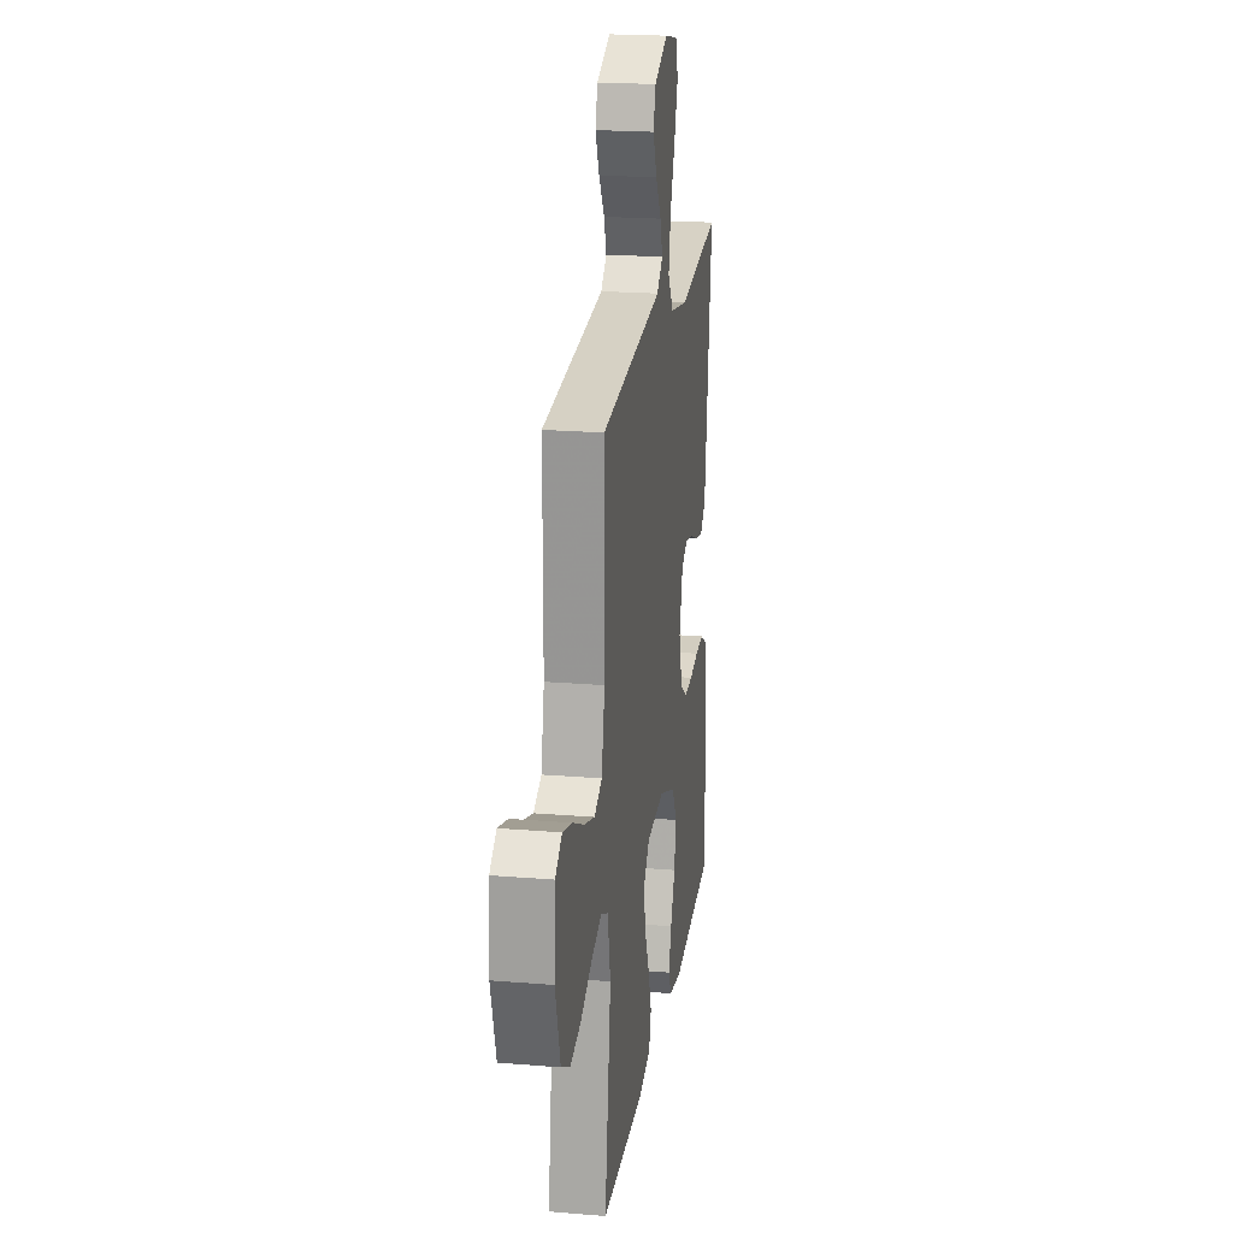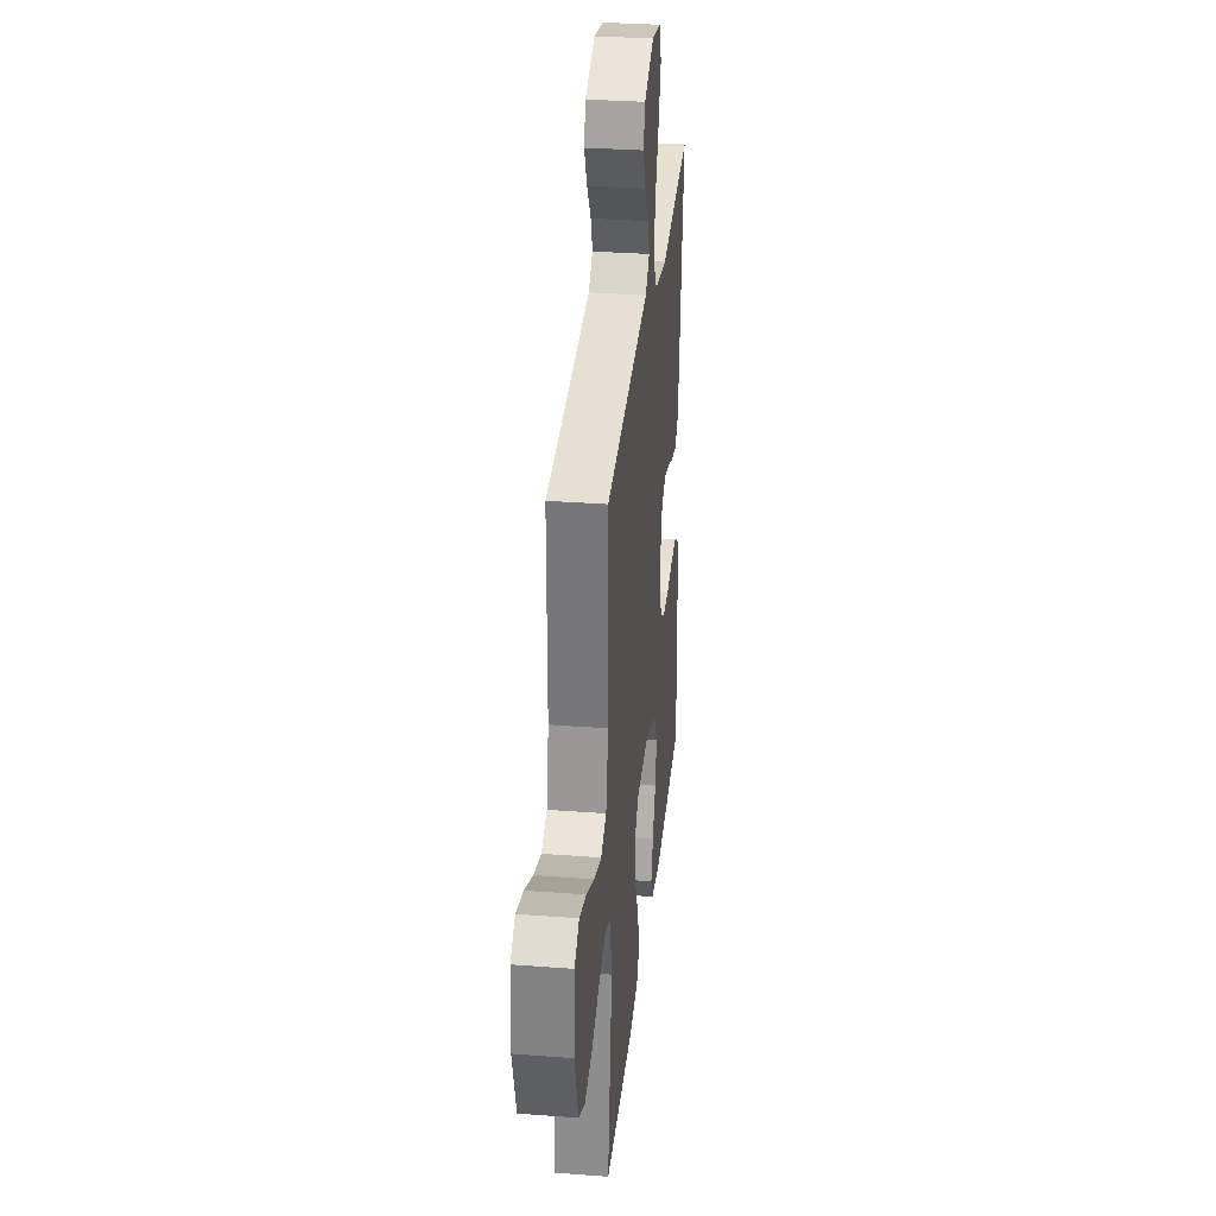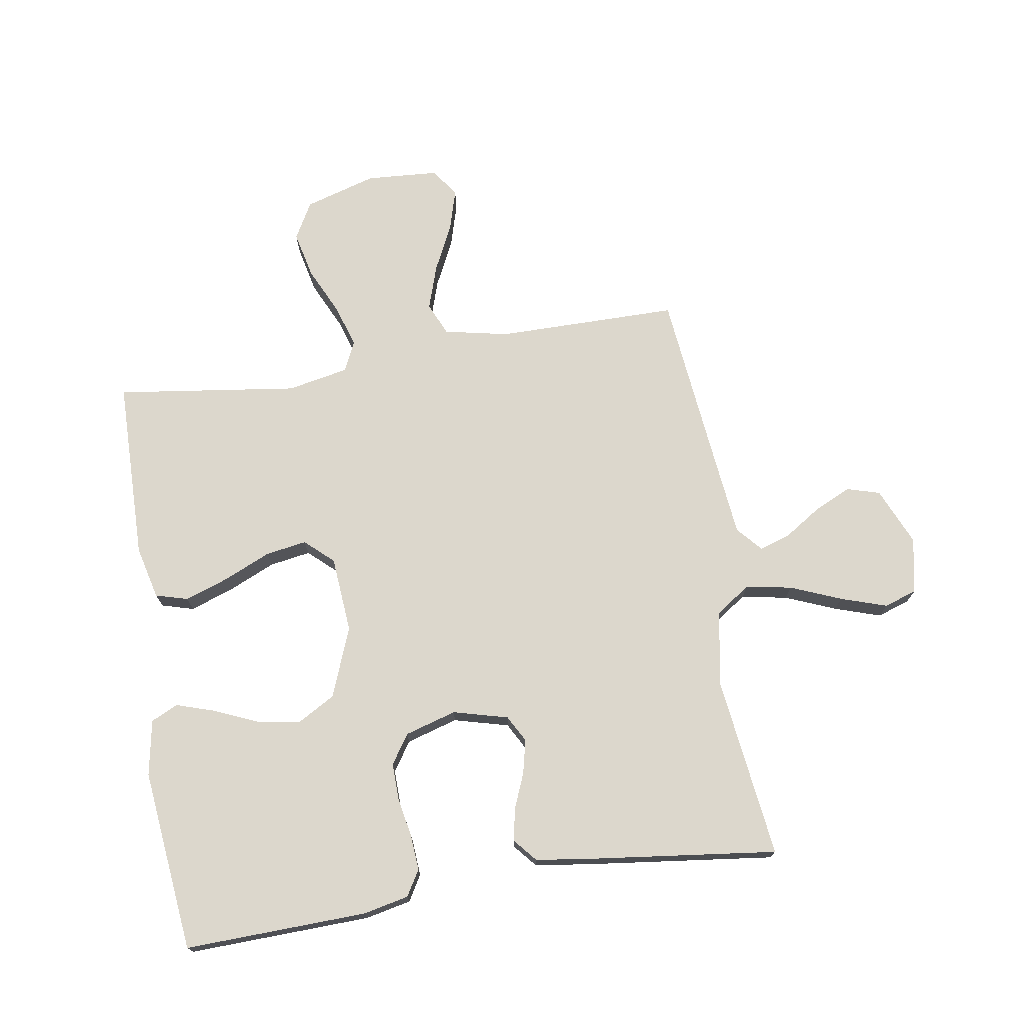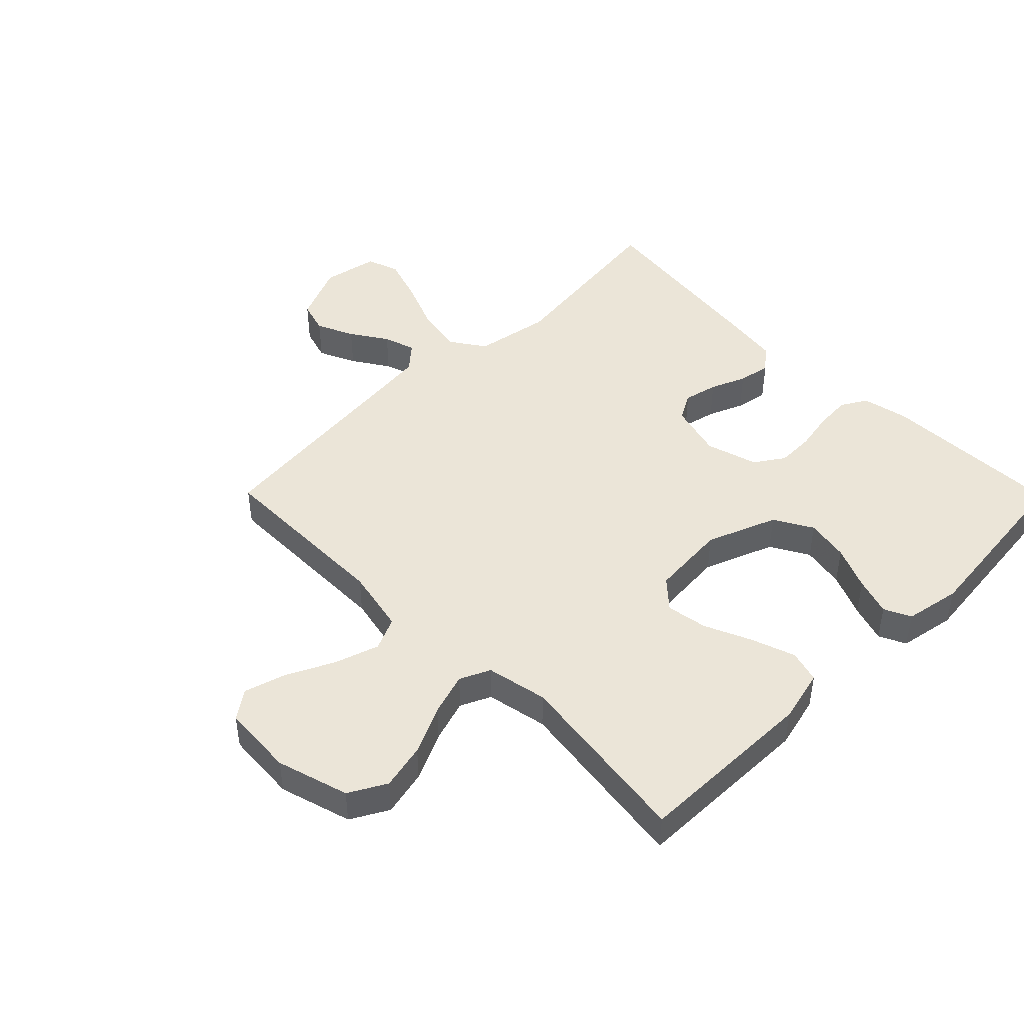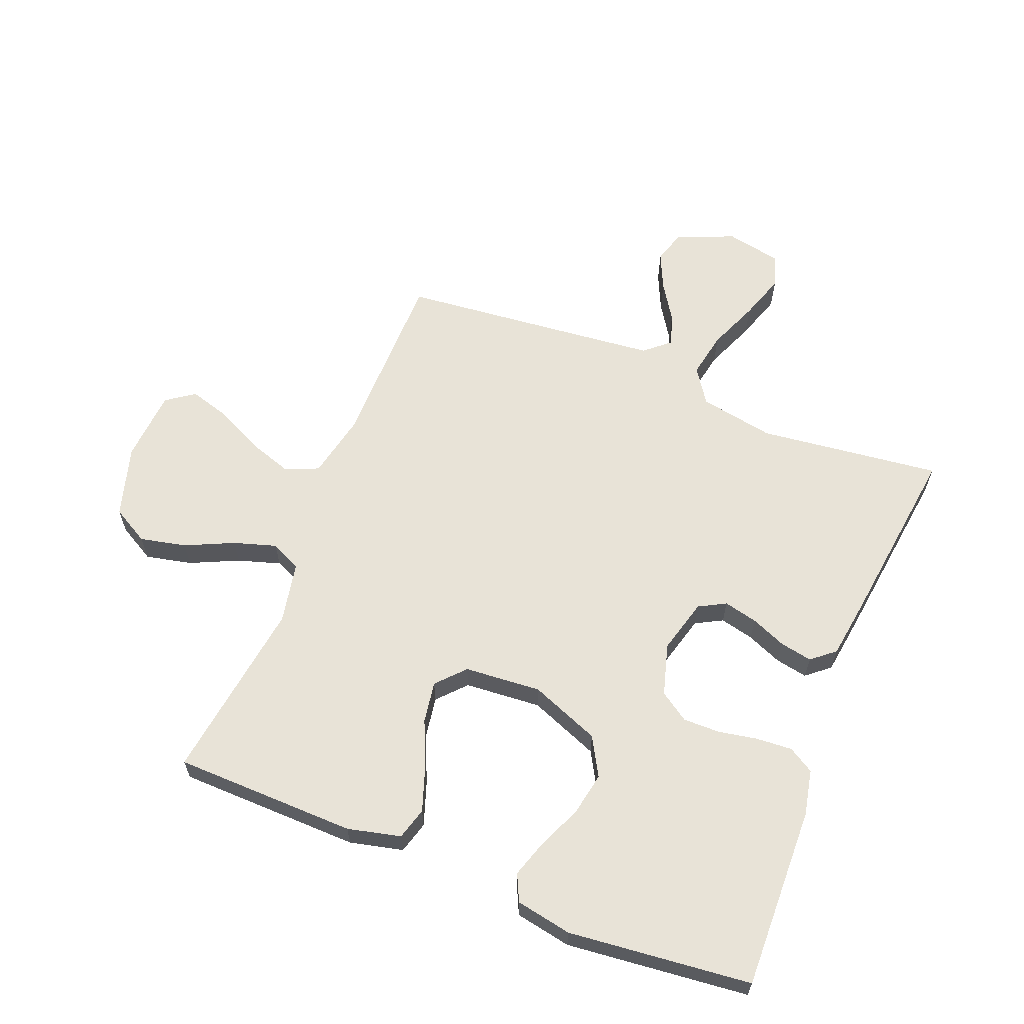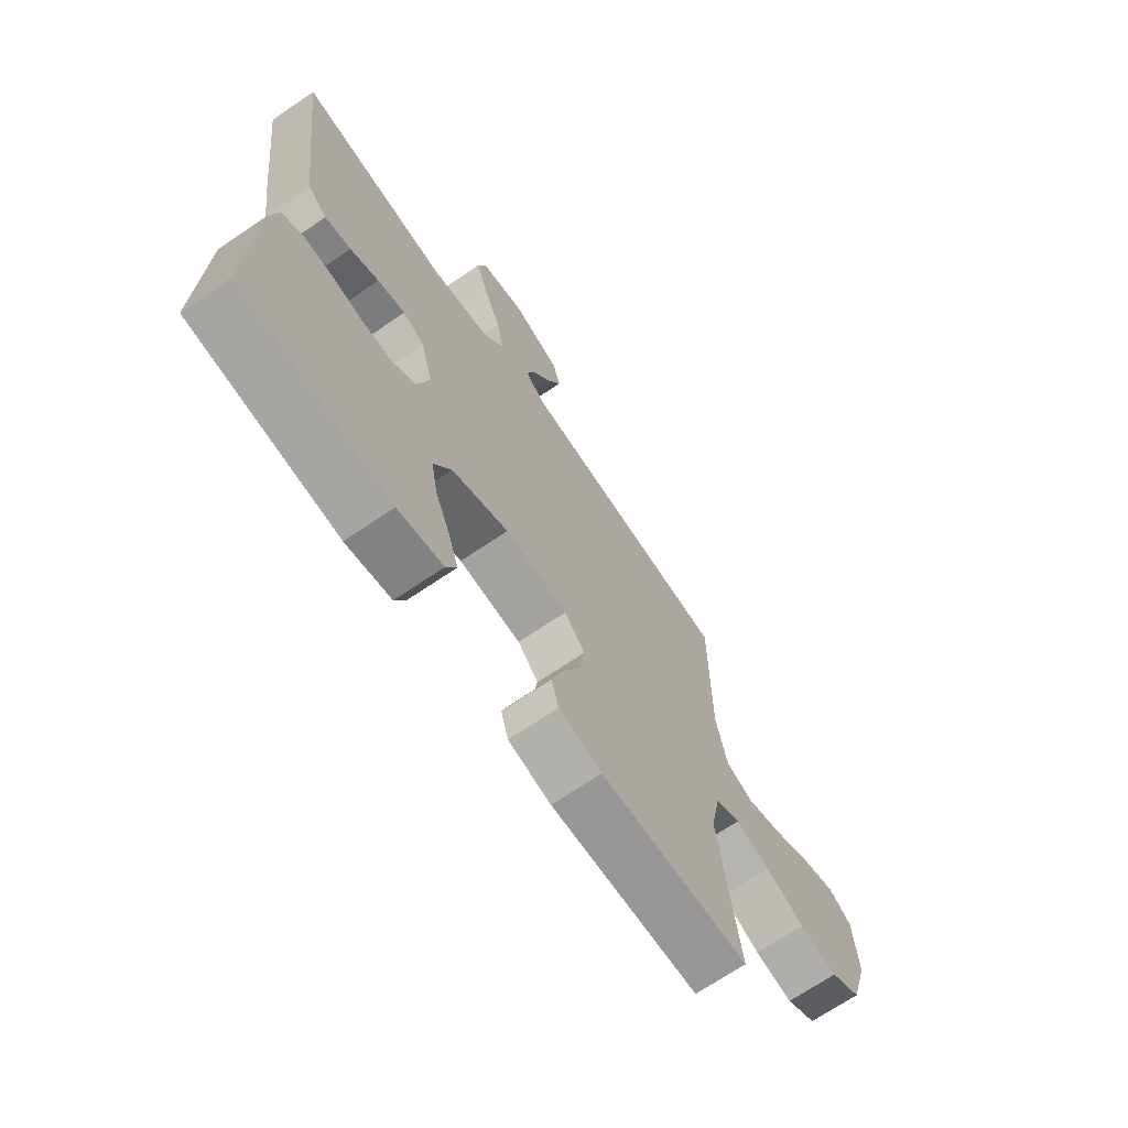
<metadata>
{"format":"obj","ext":"obj","renderer":"f3d","projection":"perspective","resolution":1024,"background":"white","views":[{"elev":20.9,"azim":98.5,"up":"+Z"},{"elev":32.2,"azim":96.1,"up":"+Z"},{"elev":73.0,"azim":-99.2,"up":"+Y"},{"elev":45.9,"azim":135.3,"up":"+Y"},{"elev":62.3,"azim":-158.1,"up":"+Y"},{"elev":-69.1,"azim":-55.7,"up":"+Z"}]}
</metadata>
<code>
v -0.5 0.07 0.5
v -0.2 0.07 0.463
v -0.076 0.07 0.485
v -0.037 0.07 0.542
v -0.051 0.07 0.618
v -0.085 0.07 0.701
v -0.11 0.07 0.777
v -0.092 0.07 0.831
v 0 0.07 0.849
v 0.095 0.07 0.808
v 0.111 0.07 0.754
v 0.083 0.07 0.693
v 0.044 0.07 0.633
v 0.027 0.07 0.581
v 0.068 0.07 0.545
v 0.2 0.07 0.531
v 0.5 0.07 0.5
v 0.501 0.07 0.2
v 0.523 0.07 0.094
v 0.577 0.07 0.07
v 0.65 0.07 0.094
v 0.728 0.07 0.132
v 0.796 0.07 0.152
v 0.842 0.07 0.119
v 0.85 0.07 0
v 0.815 0.07 -0.118
v 0.754 0.07 -0.152
v 0.678 0.07 -0.135
v 0.599 0.07 -0.098
v 0.529 0.07 -0.076
v 0.479 0.07 -0.099
v 0.459 0.07 -0.2
v 0.5 0.07 -0.5
v 0.2 0.07 -0.505
v 0.113 0.07 -0.484
v 0.098 0.07 -0.431
v 0.123 0.07 -0.359
v 0.157 0.07 -0.282
v 0.168 0.07 -0.214
v 0.126 0.07 -0.168
v 0 0.07 -0.158
v -0.115 0.07 -0.203
v -0.151 0.07 -0.266
v -0.138 0.07 -0.337
v -0.107 0.07 -0.409
v -0.087 0.07 -0.471
v -0.108 0.07 -0.515
v -0.2 0.07 -0.532
v -0.5 0.07 -0.5
v -0.491 0.07 -0.2
v -0.475 0.07 -0.125
v -0.433 0.07 -0.1
v -0.374 0.07 -0.104
v -0.31 0.07 -0.116
v -0.249 0.07 -0.117
v -0.201 0.07 -0.085
v -0.176 0.07 0
v -0.2 0.07 0.09
v -0.244 0.07 0.114
v -0.3 0.07 0.101
v -0.358 0.07 0.077
v -0.411 0.07 0.067
v -0.449 0.07 0.099
v -0.463 0.07 0.2
v -0.5 0 0.5
v -0.2 0 0.463
v -0.076 0 0.485
v -0.037 0 0.542
v -0.051 0 0.618
v -0.085 0 0.701
v -0.11 0 0.777
v -0.092 0 0.831
v 0 0 0.849
v 0.095 0 0.808
v 0.111 0 0.754
v 0.083 0 0.693
v 0.044 0 0.633
v 0.027 0 0.581
v 0.068 0 0.545
v 0.2 0 0.531
v 0.5 0 0.5
v 0.501 0 0.2
v 0.523 0 0.094
v 0.577 0 0.07
v 0.65 0 0.094
v 0.728 0 0.132
v 0.796 0 0.152
v 0.842 0 0.119
v 0.85 0 0
v 0.815 0 -0.118
v 0.754 0 -0.152
v 0.678 0 -0.135
v 0.599 0 -0.098
v 0.529 0 -0.076
v 0.479 0 -0.099
v 0.459 0 -0.2
v 0.5 0 -0.5
v 0.2 0 -0.505
v 0.113 0 -0.484
v 0.098 0 -0.431
v 0.123 0 -0.359
v 0.157 0 -0.282
v 0.168 0 -0.214
v 0.126 0 -0.168
v 0 0 -0.158
v -0.115 0 -0.203
v -0.151 0 -0.266
v -0.138 0 -0.337
v -0.107 0 -0.409
v -0.087 0 -0.471
v -0.108 0 -0.515
v -0.2 0 -0.532
v -0.5 0 -0.5
v -0.491 0 -0.2
v -0.475 0 -0.125
v -0.433 0 -0.1
v -0.374 0 -0.104
v -0.31 0 -0.116
v -0.249 0 -0.117
v -0.201 0 -0.085
v -0.176 0 0
v -0.2 0 0.09
v -0.244 0 0.114
v -0.3 0 0.101
v -0.358 0 0.077
v -0.411 0 0.067
v -0.449 0 0.099
v -0.463 0 0.2
f 64 1 2
f 63 64 2
f 62 63 2
f 61 62 2
f 60 61 2
f 59 60 2 3
f 58 59 3 4
f 57 58 4
f 52 53 54
f 51 52 54
f 50 51 54
f 49 50 54
f 48 49 54
f 47 48 54
f 46 47 54
f 45 46 54
f 44 45 54
f 43 44 54 55
f 42 43 55 56
f 36 37 38
f 35 36 38
f 34 35 38
f 33 34 38
f 32 33 38
f 31 32 38 39
f 30 31 39 40
f 27 28 29
f 26 27 29
f 25 26 29
f 24 25 29
f 23 24 29
f 22 23 29
f 21 22 29
f 20 21 29 30
f 30 40 41
f 20 30 41
f 19 20 41
f 16 17 18
f 42 56 57
f 41 42 57
f 19 41 57
f 18 19 57
f 16 18 57
f 15 16 57
f 11 12 13
f 10 11 13
f 9 10 13
f 8 9 13
f 7 8 13
f 6 7 13
f 5 6 13
f 14 15 57 4
f 4 5 13 14
f 66 65 128
f 66 128 127
f 66 127 126
f 66 126 125
f 66 125 124
f 67 66 124 123
f 68 67 123 122
f 68 122 121
f 118 117 116
f 118 116 115
f 118 115 114
f 118 114 113
f 118 113 112
f 118 112 111
f 118 111 110
f 118 110 109
f 118 109 108
f 119 118 108 107
f 120 119 107 106
f 102 101 100
f 102 100 99
f 102 99 98
f 102 98 97
f 102 97 96
f 103 102 96 95
f 104 103 95 94
f 93 92 91
f 93 91 90
f 93 90 89
f 93 89 88
f 93 88 87
f 93 87 86
f 93 86 85
f 94 93 85 84
f 105 104 94
f 105 94 84
f 105 84 83
f 82 81 80
f 121 120 106
f 121 106 105
f 121 105 83
f 121 83 82
f 121 82 80
f 121 80 79
f 77 76 75
f 77 75 74
f 77 74 73
f 77 73 72
f 77 72 71
f 77 71 70
f 77 70 69
f 68 121 79 78
f 78 77 69 68
f 1 65 66 2
f 2 66 67 3
f 3 67 68 4
f 4 68 69 5
f 5 69 70 6
f 6 70 71 7
f 7 71 72 8
f 8 72 73 9
f 9 73 74 10
f 10 74 75 11
f 11 75 76 12
f 12 76 77 13
f 13 77 78 14
f 14 78 79 15
f 15 79 80 16
f 16 80 81 17
f 17 81 82 18
f 18 82 83 19
f 19 83 84 20
f 20 84 85 21
f 21 85 86 22
f 22 86 87 23
f 23 87 88 24
f 24 88 89 25
f 25 89 90 26
f 26 90 91 27
f 27 91 92 28
f 28 92 93 29
f 29 93 94 30
f 30 94 95 31
f 31 95 96 32
f 32 96 97 33
f 33 97 98 34
f 34 98 99 35
f 35 99 100 36
f 36 100 101 37
f 37 101 102 38
f 38 102 103 39
f 39 103 104 40
f 40 104 105 41
f 41 105 106 42
f 42 106 107 43
f 43 107 108 44
f 44 108 109 45
f 45 109 110 46
f 46 110 111 47
f 47 111 112 48
f 48 112 113 49
f 49 113 114 50
f 50 114 115 51
f 51 115 116 52
f 52 116 117 53
f 53 117 118 54
f 54 118 119 55
f 55 119 120 56
f 56 120 121 57
f 57 121 122 58
f 58 122 123 59
f 59 123 124 60
f 60 124 125 61
f 61 125 126 62
f 62 126 127 63
f 63 127 128 64
f 64 128 65 1

</code>
